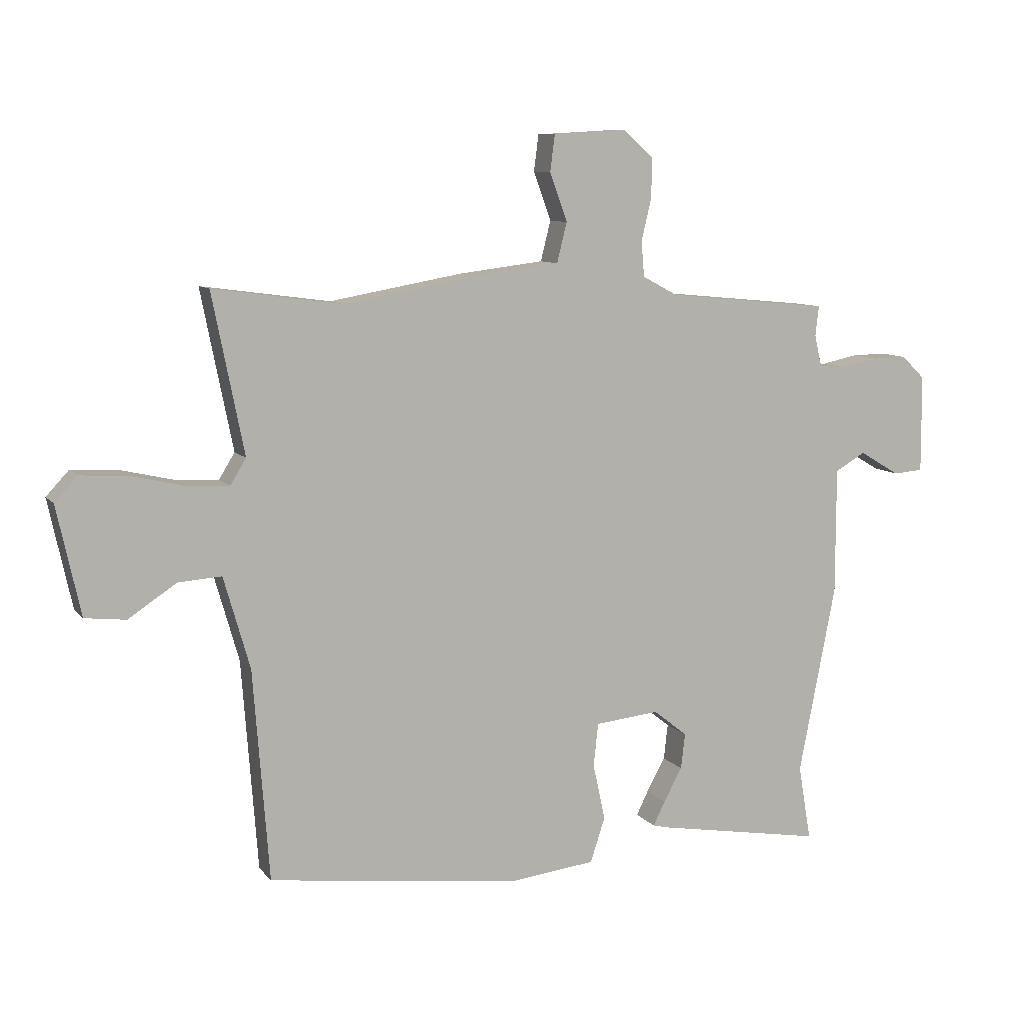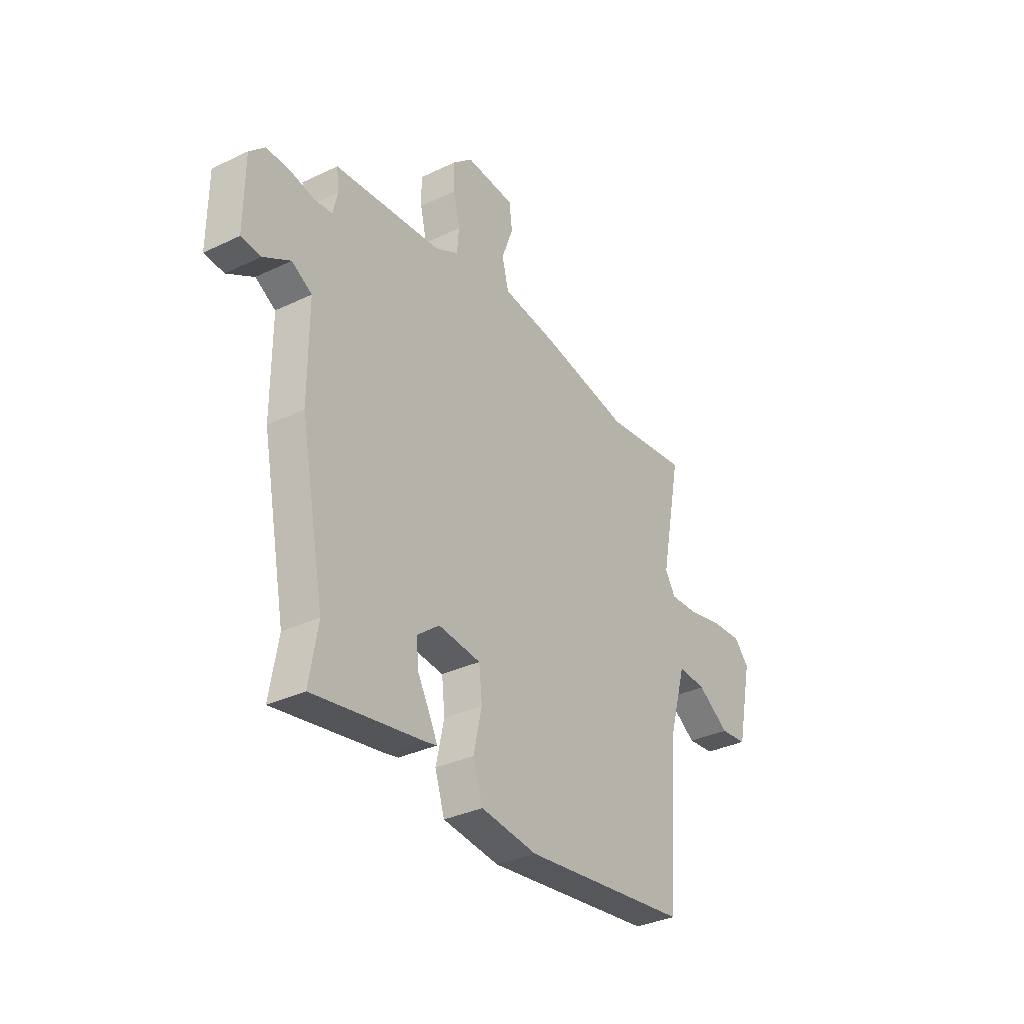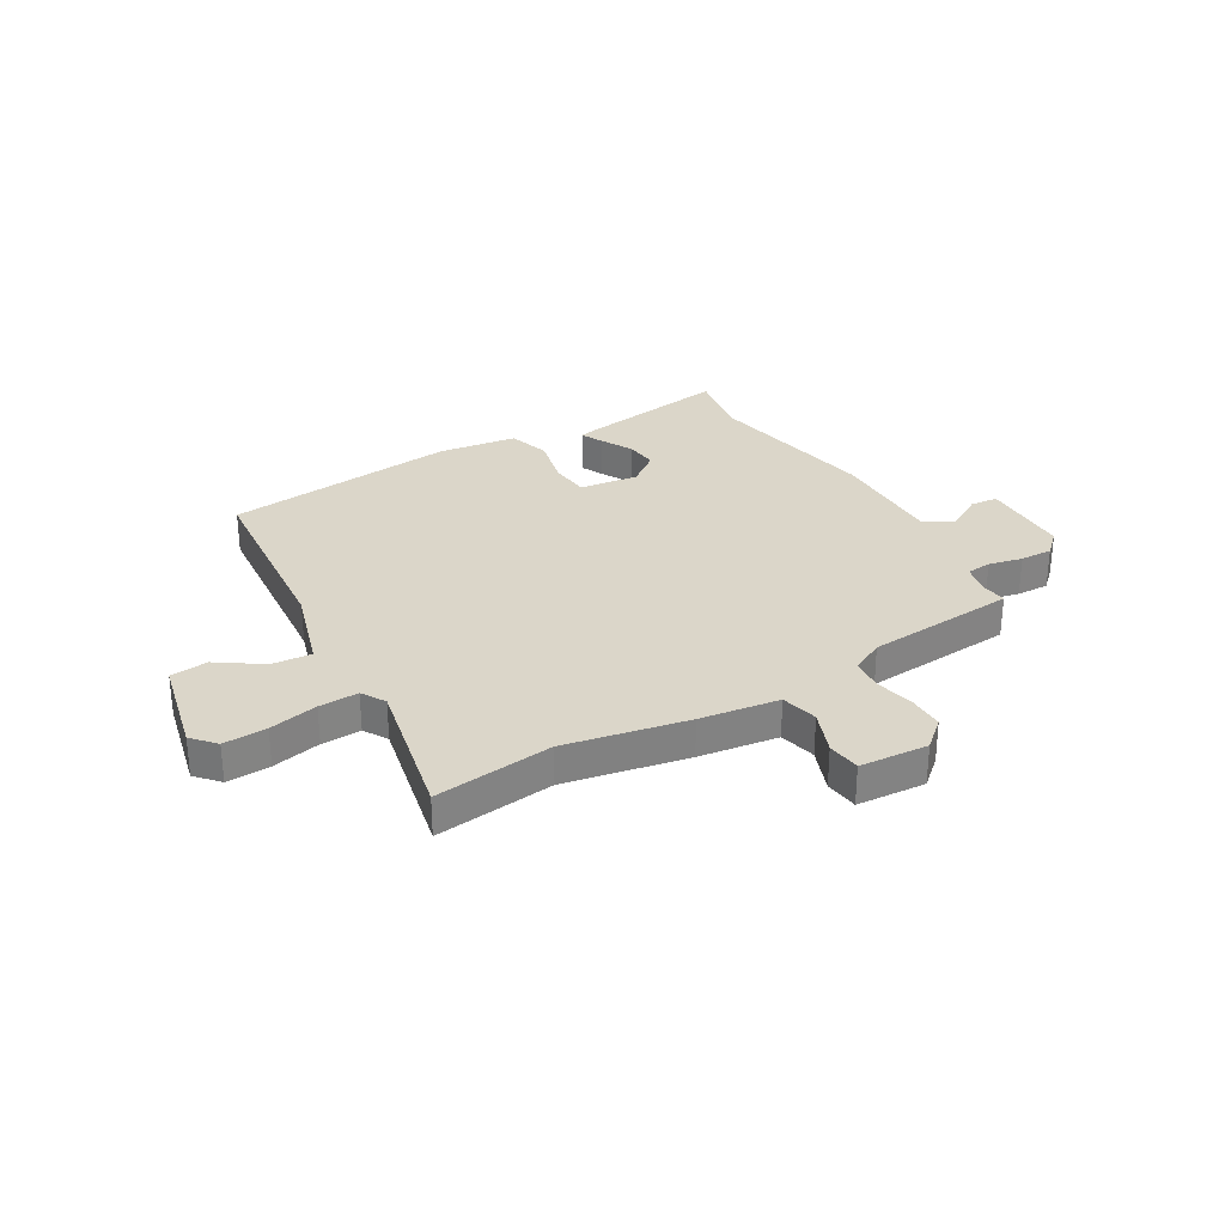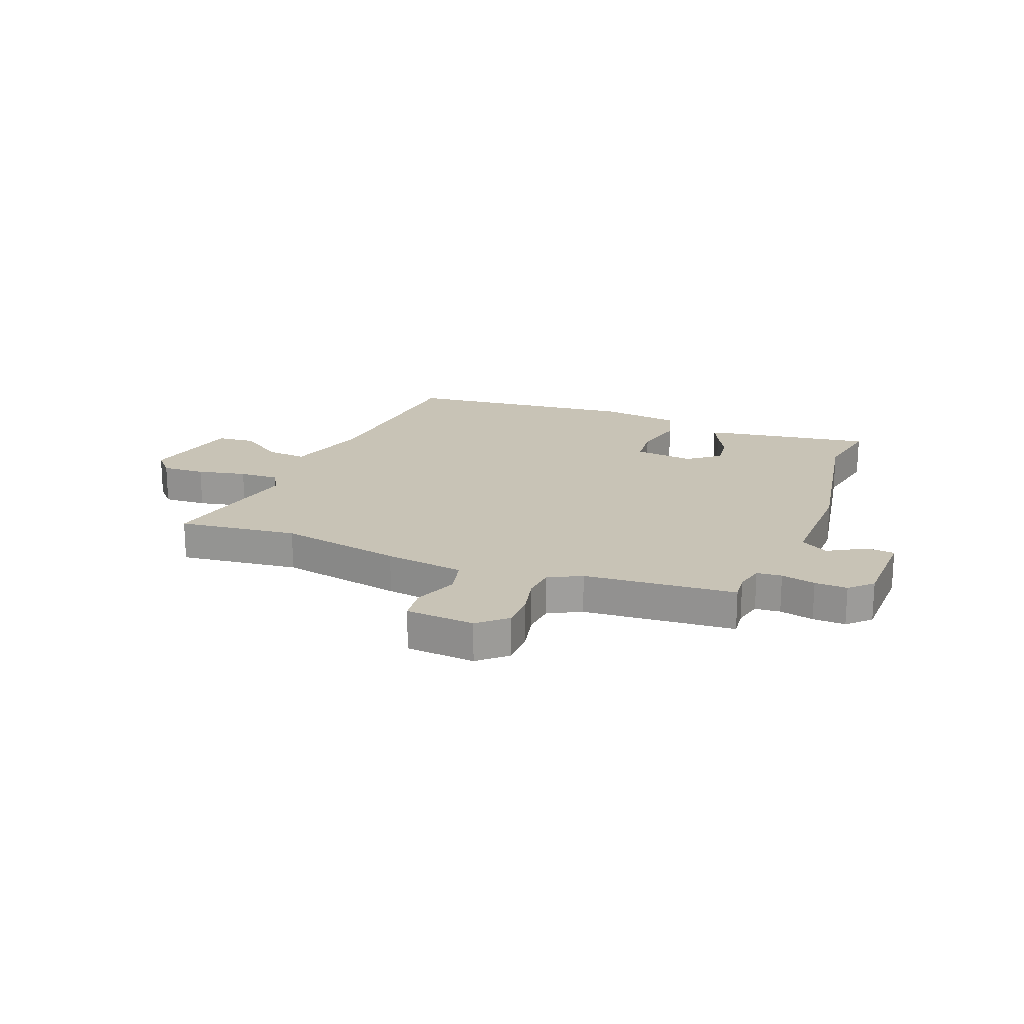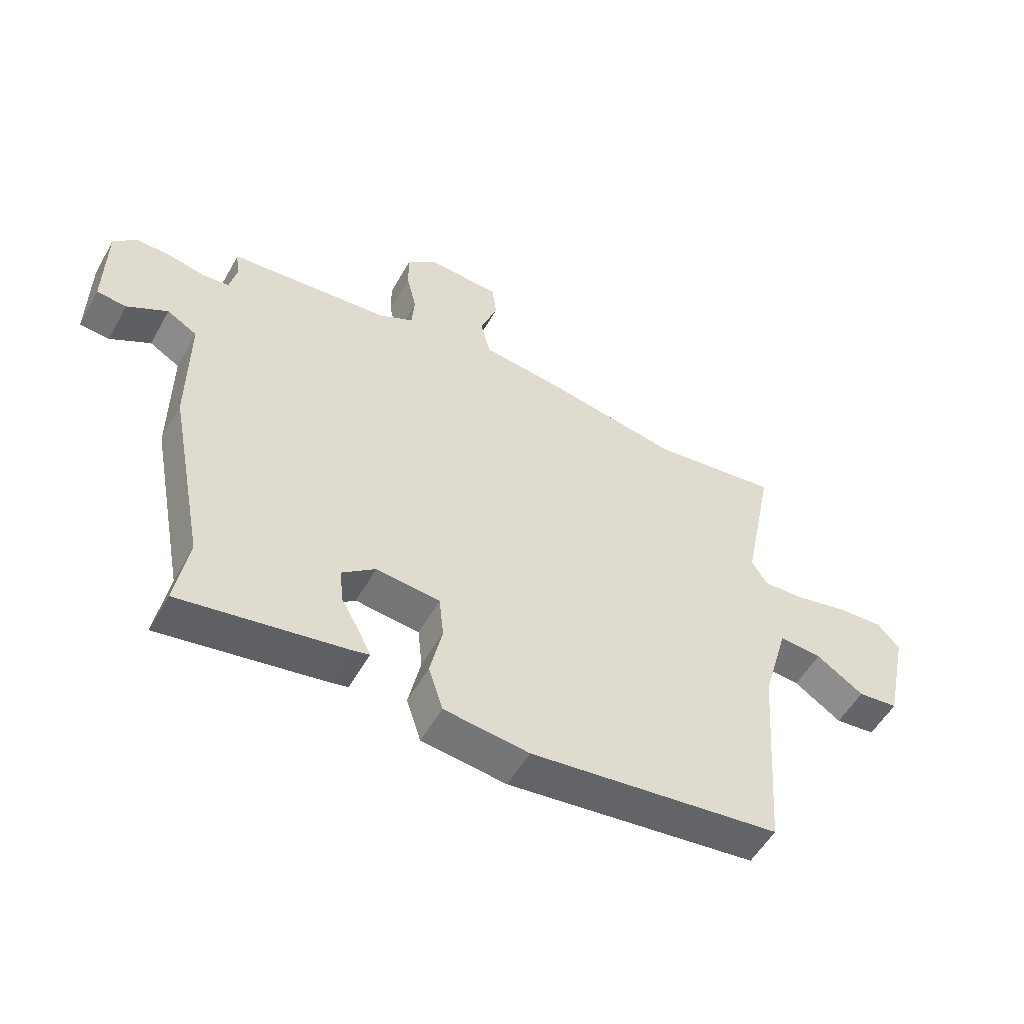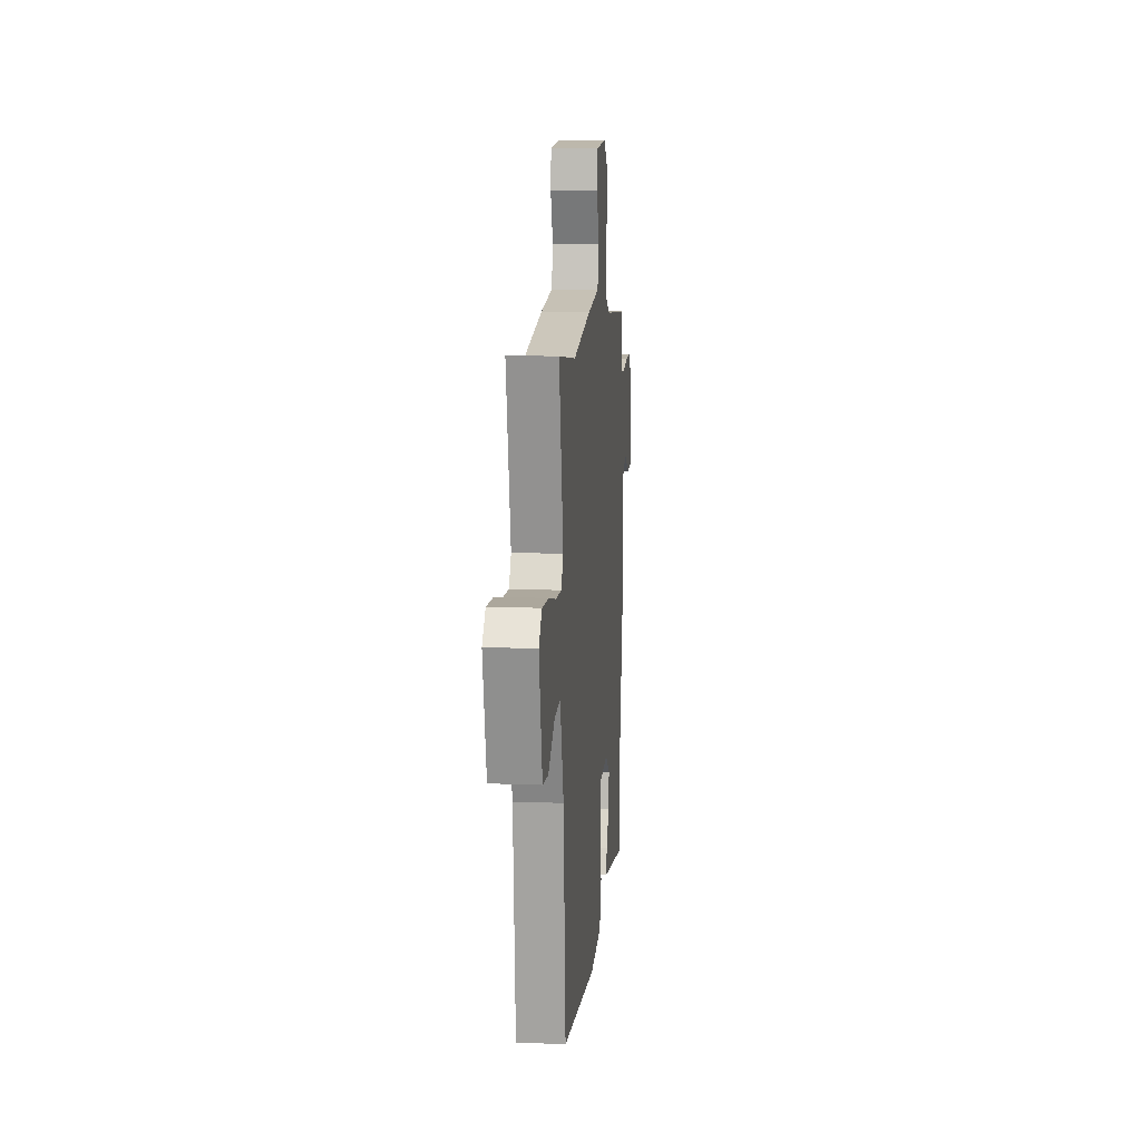
<metadata>
{"format":"obj","ext":"obj","renderer":"f3d","projection":"perspective","resolution":1024,"background":"white","views":[{"elev":9.2,"azim":-22.0,"up":"+Z"},{"elev":-33.8,"azim":123.1,"up":"+Z"},{"elev":29.9,"azim":-29.5,"up":"+Y"},{"elev":19.5,"azim":22.1,"up":"+Y"},{"elev":-54.2,"azim":150.9,"up":"+Z"},{"elev":11.8,"azim":-84.6,"up":"+Z"}]}
</metadata>
<code>
v 0.498 0.07 0.456
v 0.492 0.07 0.405
v 0.504 0.07 0.352
v 0.55 0.07 0.347
v 0.613 0.07 0.36
v 0.673 0.07 0.361
v 0.713 0.07 0.322
v 0.714 0.07 0.155
v 0.663 0.07 0.151
v 0.594 0.07 0.192
v 0.542 0.07 0.162
v 0.542 0.07 -0.054
v 0.479 0.07 -0.378
v 0.501 0.07 -0.507
v 0.218 0.07 -0.458
v 0.188 0.07 -0.451
v 0.208 0.07 -0.41
v 0.24 0.07 -0.352
v 0.247 0.07 -0.291
v 0.189 0.07 -0.245
v 0.079 0.07 -0.256
v 0.071 0.07 -0.33
v 0.092 0.07 -0.426
v 0.067 0.07 -0.503
v -0.079 0.07 -0.52
v -0.512 0.07 -0.465
v -0.539 0.07 -0.105
v -0.584 0.07 0.052
v -0.658 0.07 0.047
v -0.74 0.07 -0.007
v -0.81 0.07 0.001
v -0.85 0.07 0.186
v -0.811 0.07 0.228
v -0.731 0.07 0.223
v -0.641 0.07 0.202
v -0.568 0.07 0.198
v -0.541 0.07 0.242
v -0.595 0.07 0.513
v -0.375 0.07 0.483
v -0.148 0.07 0.523
v -0.001 0.07 0.541
v 0.016 0.07 0.609
v -0.014 0.07 0.691
v -0.006 0.07 0.753
v 0.121 0.07 0.76
v 0.172 0.07 0.714
v 0.171 0.07 0.647
v 0.154 0.07 0.575
v 0.159 0.07 0.515
v 0.219 0.07 0.483
v 0.498 0 0.456
v 0.492 0 0.405
v 0.504 0 0.352
v 0.55 0 0.347
v 0.613 0 0.36
v 0.673 0 0.361
v 0.713 0 0.322
v 0.714 0 0.155
v 0.663 0 0.151
v 0.594 0 0.192
v 0.542 0 0.162
v 0.542 0 -0.054
v 0.479 0 -0.378
v 0.501 0 -0.507
v 0.218 0 -0.458
v 0.188 0 -0.451
v 0.208 0 -0.41
v 0.24 0 -0.352
v 0.247 0 -0.291
v 0.189 0 -0.245
v 0.079 0 -0.256
v 0.071 0 -0.33
v 0.092 0 -0.426
v 0.067 0 -0.503
v -0.079 0 -0.52
v -0.512 0 -0.465
v -0.539 0 -0.105
v -0.584 0 0.052
v -0.658 0 0.047
v -0.74 0 -0.007
v -0.81 0 0.001
v -0.85 0 0.186
v -0.811 0 0.228
v -0.731 0 0.223
v -0.641 0 0.202
v -0.568 0 0.198
v -0.541 0 0.242
v -0.595 0 0.513
v -0.375 0 0.483
v -0.148 0 0.523
v -0.001 0 0.541
v 0.016 0 0.609
v -0.014 0 0.691
v -0.006 0 0.753
v 0.121 0 0.76
v 0.172 0 0.714
v 0.171 0 0.647
v 0.154 0 0.575
v 0.159 0 0.515
v 0.219 0 0.483
f 46 47 48
f 45 46 48
f 44 45 48
f 43 44 48
f 42 43 48
f 41 42 48 49
f 41 49 50
f 40 41 50
f 39 40 50
f 37 38 39
f 50 1 2
f 39 50 2
f 37 39 2
f 36 37 2
f 33 34 35
f 32 33 35
f 31 32 35
f 30 31 35
f 29 30 35
f 28 29 35 36
f 25 26 27
f 24 25 27
f 23 24 27
f 22 23 27
f 27 28 36
f 22 27 36
f 21 22 36
f 16 17 18
f 15 16 18
f 14 15 18
f 13 14 18
f 13 18 19
f 12 13 19
f 11 12 19
f 8 9 10
f 7 8 10
f 6 7 10
f 5 6 10
f 4 5 10
f 3 4 10 11
f 2 3 11
f 36 2 11
f 21 36 11
f 20 21 11
f 11 19 20
f 98 97 96
f 98 96 95
f 98 95 94
f 98 94 93
f 98 93 92
f 99 98 92 91
f 100 99 91
f 100 91 90
f 100 90 89
f 89 88 87
f 52 51 100
f 52 100 89
f 52 89 87
f 52 87 86
f 85 84 83
f 85 83 82
f 85 82 81
f 85 81 80
f 85 80 79
f 86 85 79 78
f 77 76 75
f 77 75 74
f 77 74 73
f 77 73 72
f 86 78 77
f 86 77 72
f 86 72 71
f 68 67 66
f 68 66 65
f 68 65 64
f 68 64 63
f 69 68 63
f 69 63 62
f 69 62 61
f 60 59 58
f 60 58 57
f 60 57 56
f 60 56 55
f 60 55 54
f 61 60 54 53
f 61 53 52
f 61 52 86
f 61 86 71
f 61 71 70
f 70 69 61
f 1 51 52 2
f 2 52 53 3
f 3 53 54 4
f 4 54 55 5
f 5 55 56 6
f 6 56 57 7
f 7 57 58 8
f 8 58 59 9
f 9 59 60 10
f 10 60 61 11
f 11 61 62 12
f 12 62 63 13
f 13 63 64 14
f 14 64 65 15
f 15 65 66 16
f 16 66 67 17
f 17 67 68 18
f 18 68 69 19
f 19 69 70 20
f 20 70 71 21
f 21 71 72 22
f 22 72 73 23
f 23 73 74 24
f 24 74 75 25
f 25 75 76 26
f 26 76 77 27
f 27 77 78 28
f 28 78 79 29
f 29 79 80 30
f 30 80 81 31
f 31 81 82 32
f 32 82 83 33
f 33 83 84 34
f 34 84 85 35
f 35 85 86 36
f 36 86 87 37
f 37 87 88 38
f 38 88 89 39
f 39 89 90 40
f 40 90 91 41
f 41 91 92 42
f 42 92 93 43
f 43 93 94 44
f 44 94 95 45
f 45 95 96 46
f 46 96 97 47
f 47 97 98 48
f 48 98 99 49
f 49 99 100 50
f 50 100 51 1

</code>
